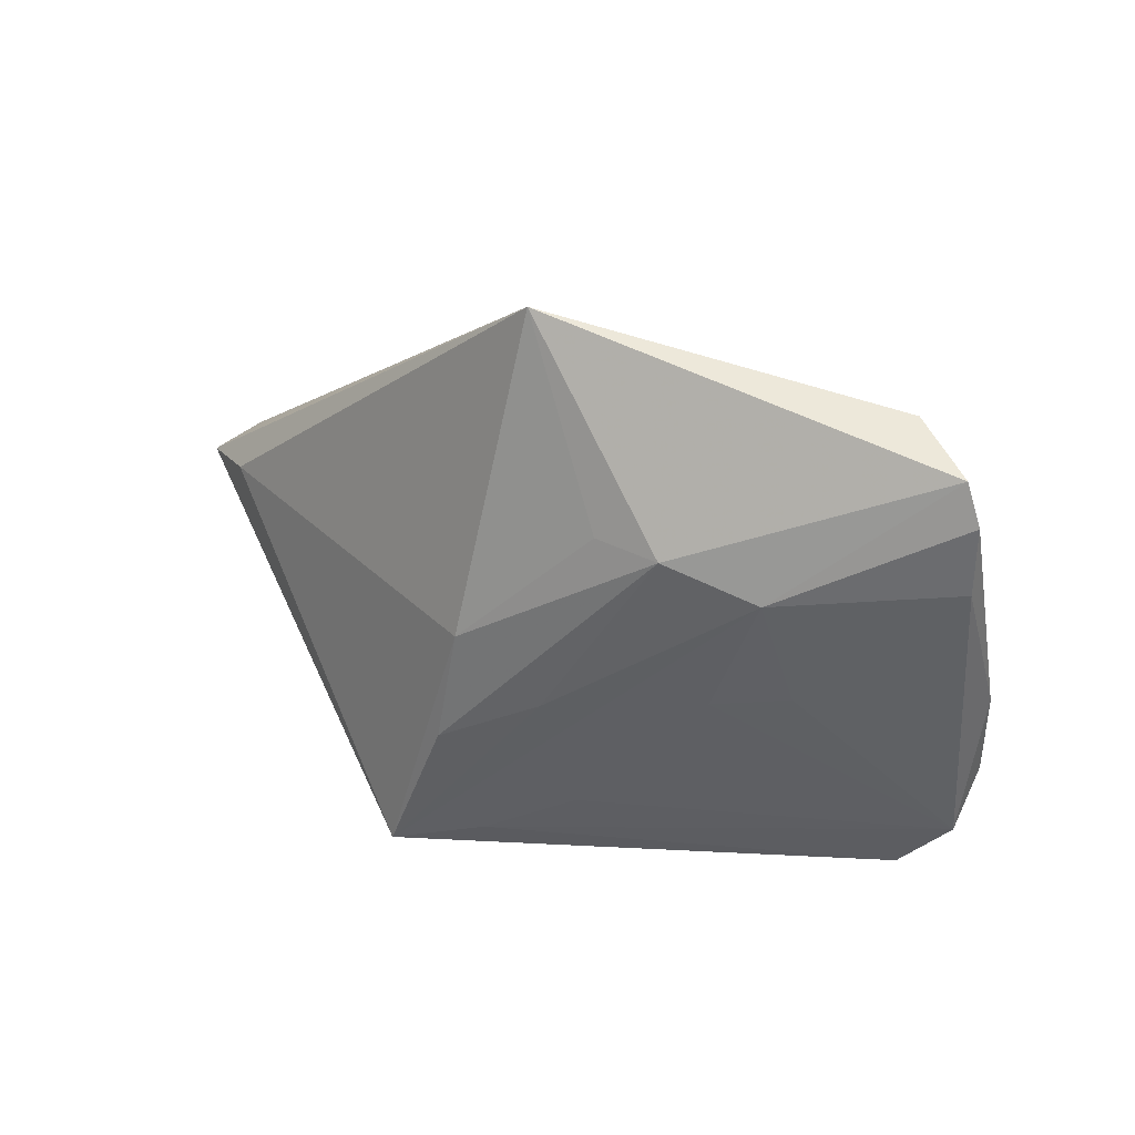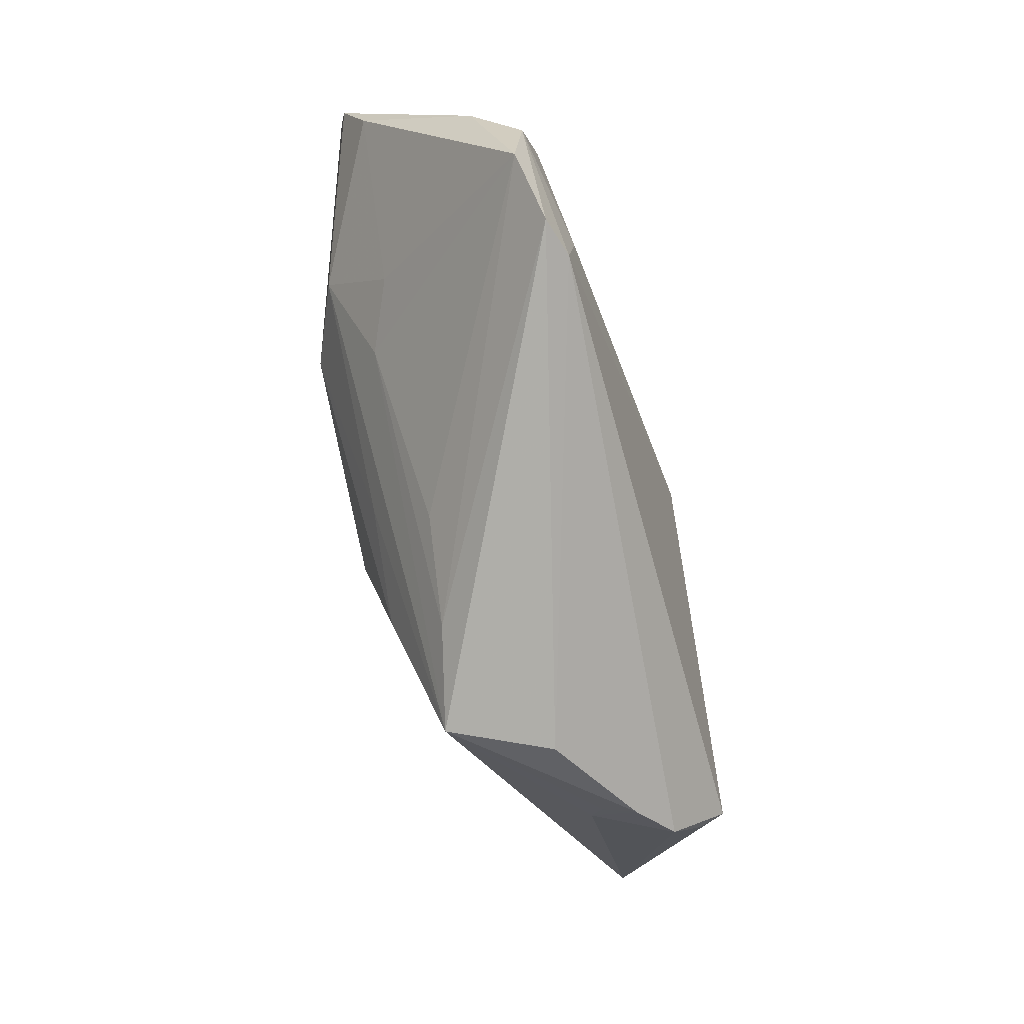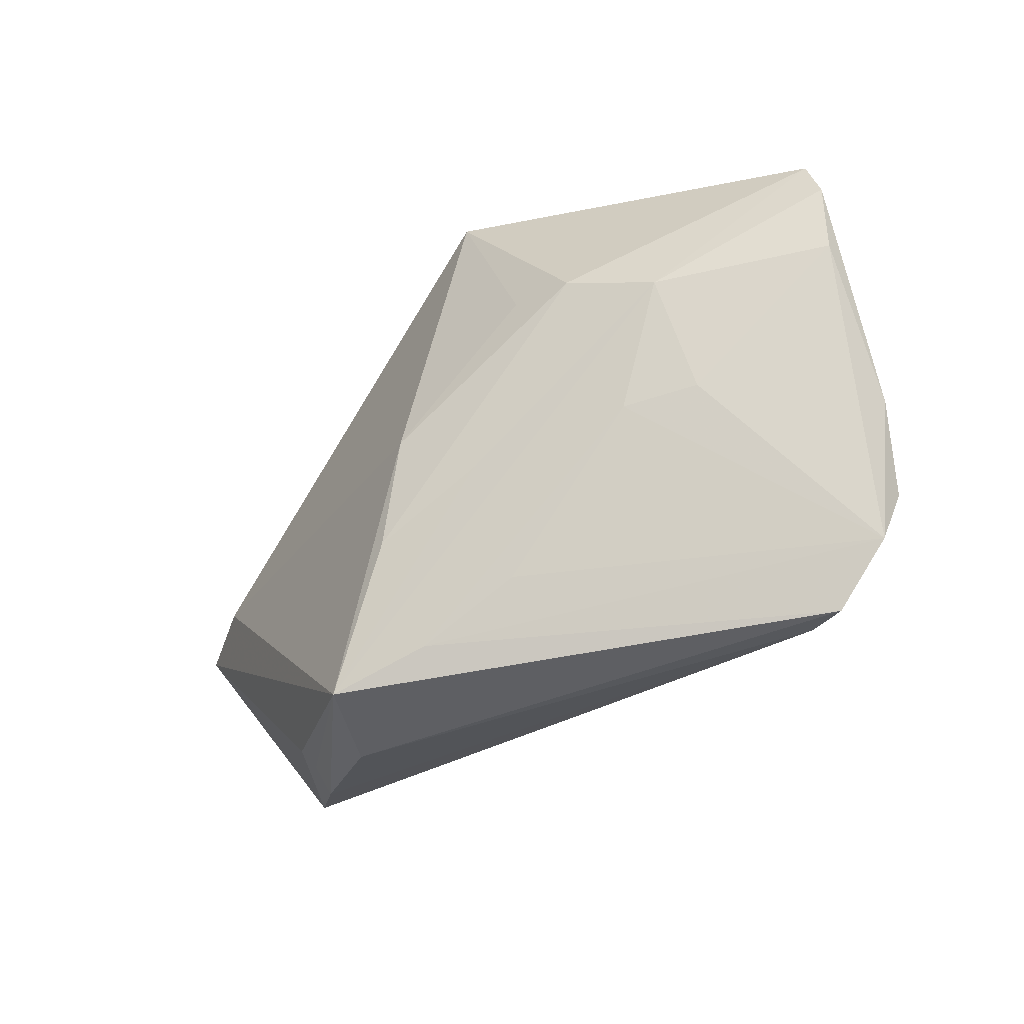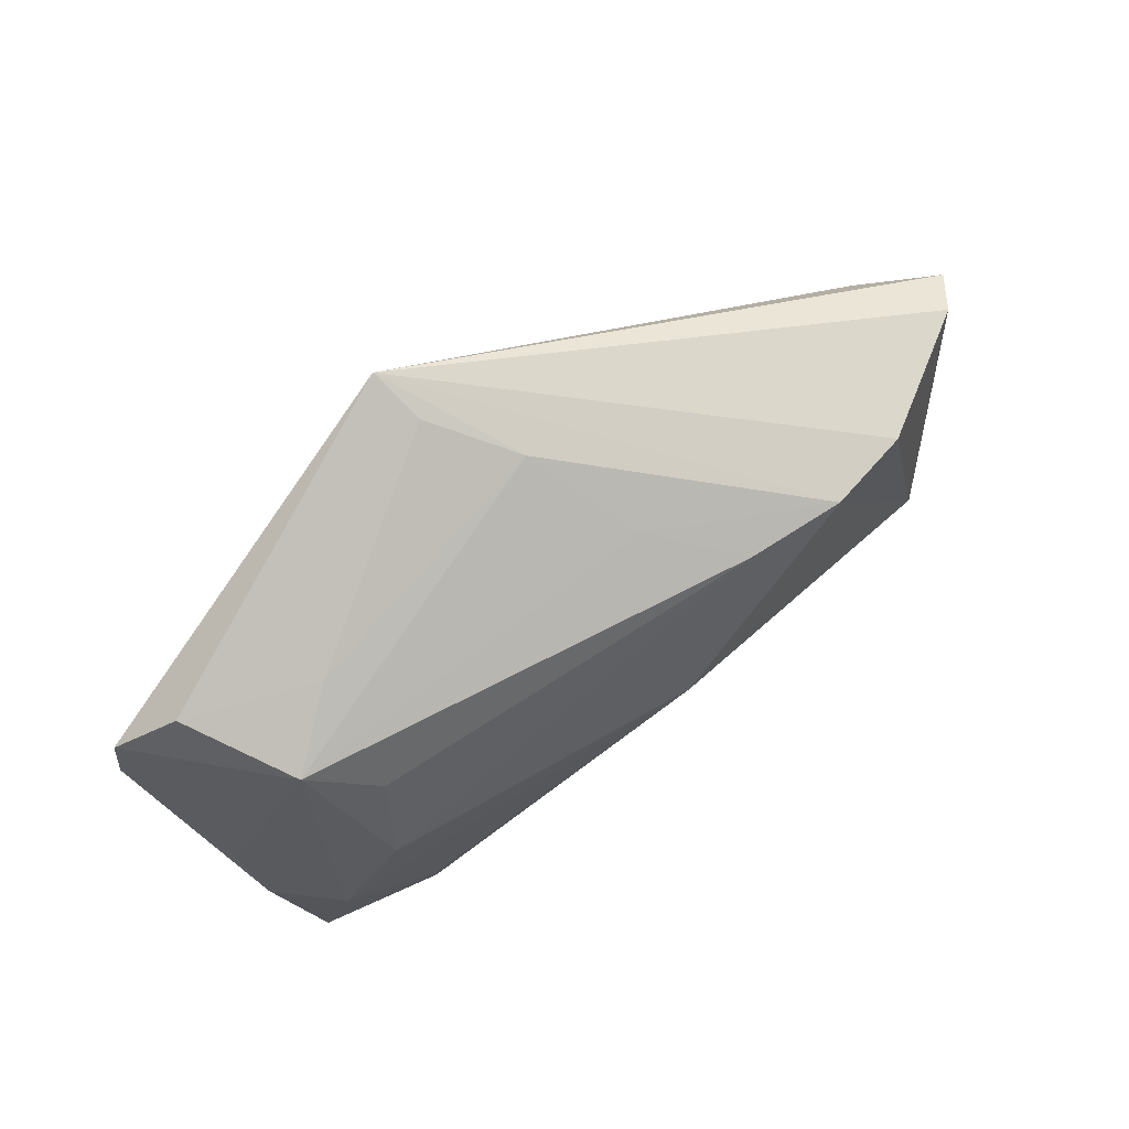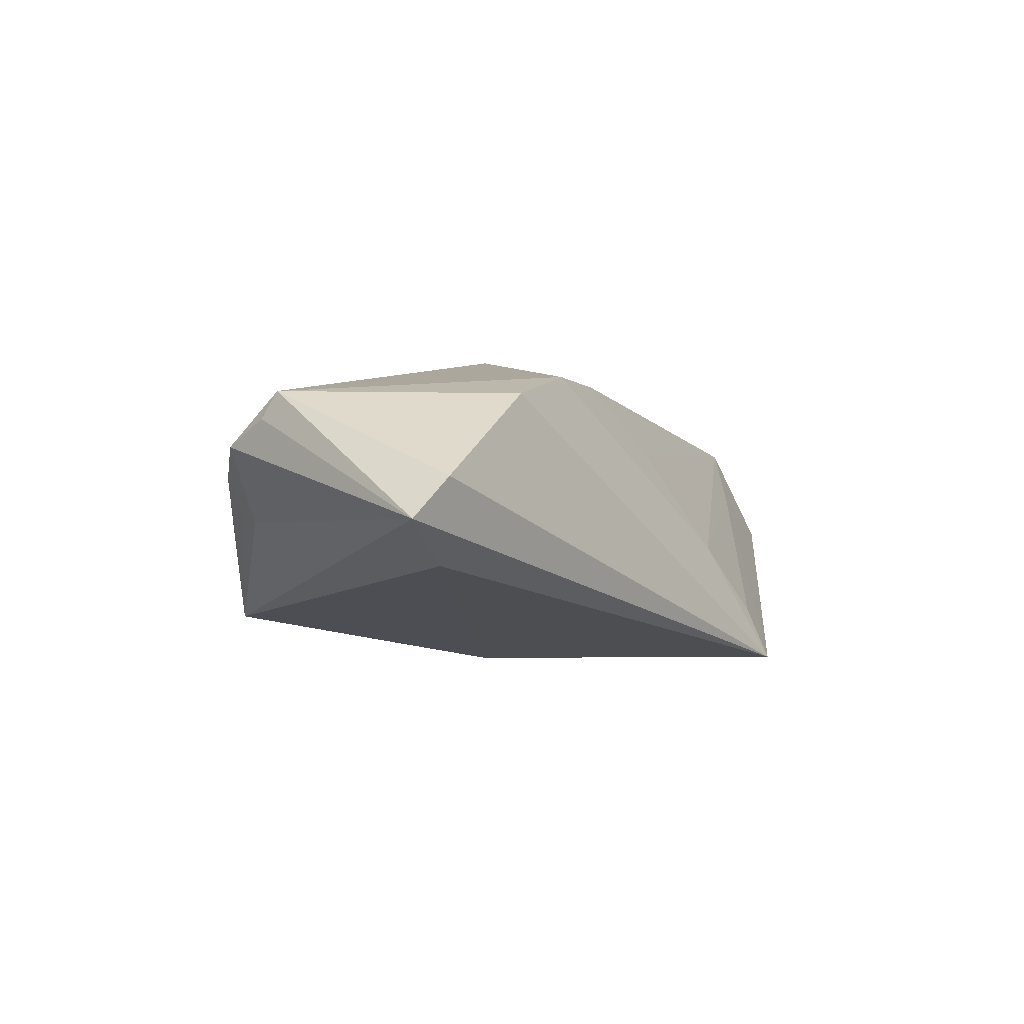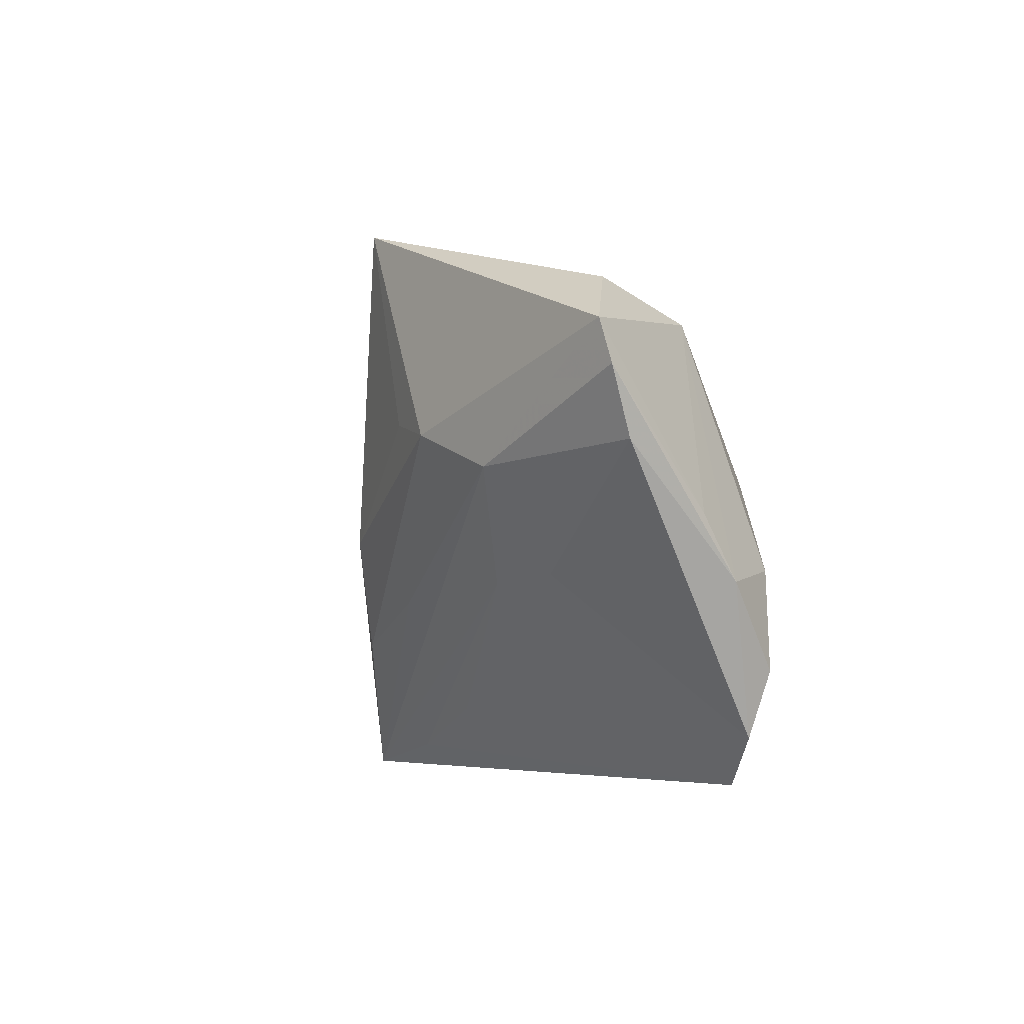
<metadata>
{"format":"obj","ext":"obj","renderer":"f3d","projection":"perspective","resolution":1024,"background":"white","views":[{"elev":12.7,"azim":-139.3,"up":"+Y"},{"elev":-79.2,"azim":-68.1,"up":"+Y"},{"elev":-50.8,"azim":-134.3,"up":"+Y"},{"elev":73.3,"azim":-30.7,"up":"+Y"},{"elev":-5.1,"azim":110.1,"up":"+Z"},{"elev":-3.3,"azim":-102.2,"up":"+Y"}]}
</metadata>
<code>
v 0.06054 0.01479 -0.001771
v 0.06401 0.01134 -0.007232
v -0.04401 -0.008165 0.02136
v -0.007606 -0.01178 -0.01758
v -0.02748 -0.009597 -0.009297
v -0.0315 -0.03385 0.02021
v 0.000502 0.03189 -0.007046
v -0.0362 -0.008508 -0.004304
v -0.01078 0.03824 -0.02312
v 0.03282 0.01988 0.01434
v 0.01919 -0.03517 -0.01705
v 0.007908 -0.0007451 0.02136
v 0.05052 -0.0163 0.008013
v -0.03298 0.01579 0.01576
v -0.04546 -0.02879 0.01857
v -0.05967 0.01524 -0.002524
v 0.0441 0.01816 0.01059
v 0.02747 -0.03265 -0.00502
v -0.05054 0.02686 -0.001181
v 0.008308 0.02476 0.006276
v -0.01908 0.01158 -0.02085
v 0.04172 -0.02604 0.001244
v 0.01967 0.01998 0.01478
v -0.03335 0.02657 0.003353
v -0.03181 -0.02531 0.02136
v 0.04755 -0.0226 0.004823
v -0.03546 0.003119 0.02098
v -0.03679 -0.03517 0.0192
v 0.05309 0.01051 -0.01233
v -0.05213 -0.009706 0.01482
v -0.04139 0.02272 0.01148
v -0.02747 0.00954 -0.01934
v -0.0534 -0.001674 0.01047
v -0.0378 0.004784 -0.01322
v -0.05868 0.02068 -0.003797
v -0.04776 -0.02049 0.02057
v 0.04131 -0.02197 -0.004919
v -0.008577 0.03576 -0.0161
v -0.01704 0.01079 0.01824
v 0.006699 -0.03207 -0.0125
v 0.05075 -0.01391 0.01161
v 0.04015 -0.02458 -0.00298
v 0.00705 -0.01778 -0.02055
v -0.0063 -0.02638 -0.009182
v -0.05735 0.006747 0.0002567
v 0.001341 -0.003287 -0.02322
f 29 9 2
f 46 9 29
f 21 9 46
f 46 32 21
f 21 32 9
f 7 10 9
f 14 31 27
f 5 8 34
f 34 8 45
f 34 45 16
f 28 18 6
f 26 41 6
f 6 36 28
f 25 36 6
f 46 29 11
f 11 29 2
f 5 34 11
f 11 18 28
f 35 19 9
f 9 32 35
f 31 19 35
f 35 34 16
f 32 34 35
f 38 7 9
f 10 7 20
f 20 7 31
f 39 14 27
f 28 36 15
f 45 8 15
f 15 8 5
f 3 36 25
f 27 31 3
f 16 45 30
f 36 3 30
f 45 15 30
f 30 15 36
f 30 3 31
f 10 41 17
f 9 10 17
f 13 26 2
f 2 41 13
f 13 41 26
f 12 41 10
f 25 6 12
f 12 6 41
f 27 3 12
f 12 3 25
f 37 11 2
f 42 11 37
f 2 26 37
f 43 32 46
f 46 11 43
f 22 11 42
f 22 37 26
f 42 37 22
f 18 11 22
f 22 6 18
f 26 6 22
f 31 7 24
f 7 38 24
f 24 19 31
f 9 19 24
f 24 38 9
f 10 20 23
f 23 20 31
f 31 14 23
f 14 39 23
f 23 12 10
f 23 39 27
f 27 12 23
f 44 15 5
f 31 35 33
f 33 30 31
f 33 35 16
f 16 30 33
f 2 9 1
f 9 17 1
f 1 41 2
f 1 17 41
f 4 34 32
f 32 43 4
f 4 11 34
f 4 43 11
f 5 11 40
f 40 44 5
f 40 11 28
f 28 15 40
f 15 44 40

</code>
